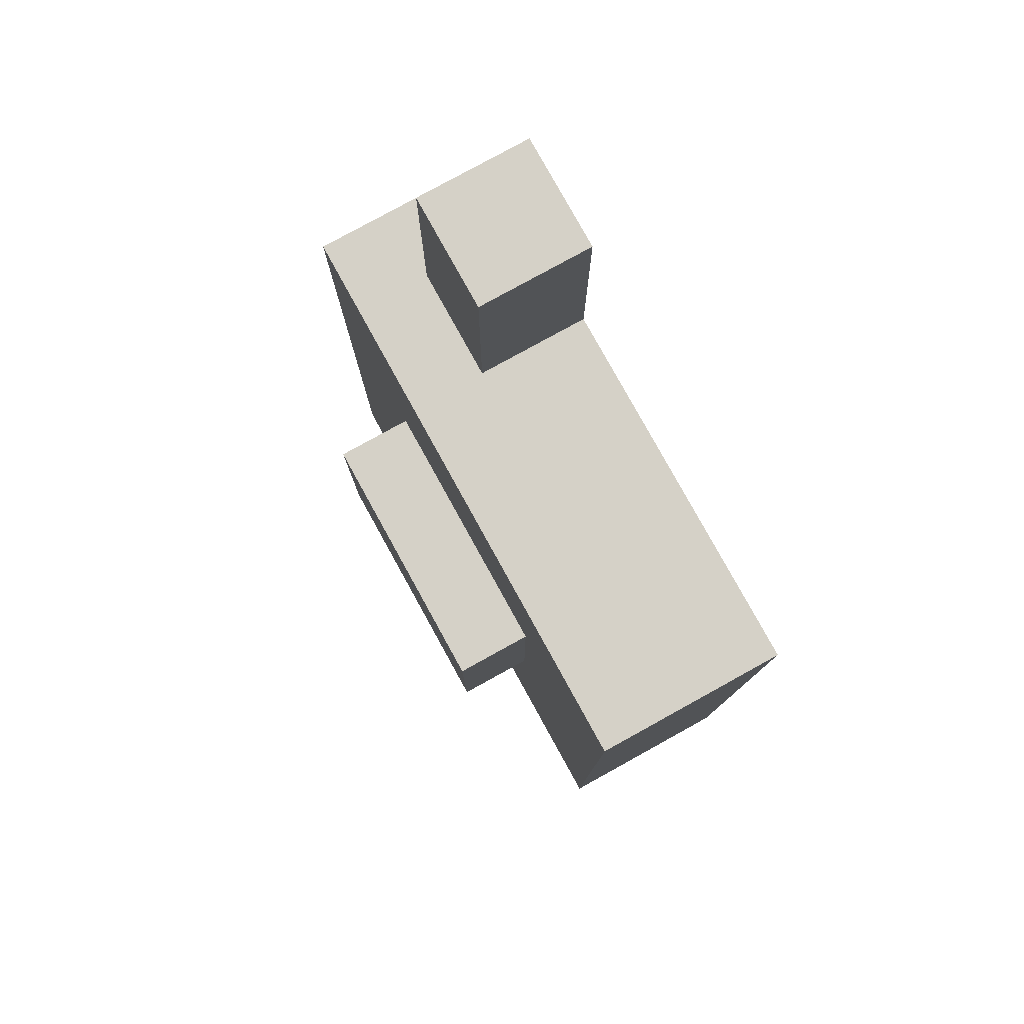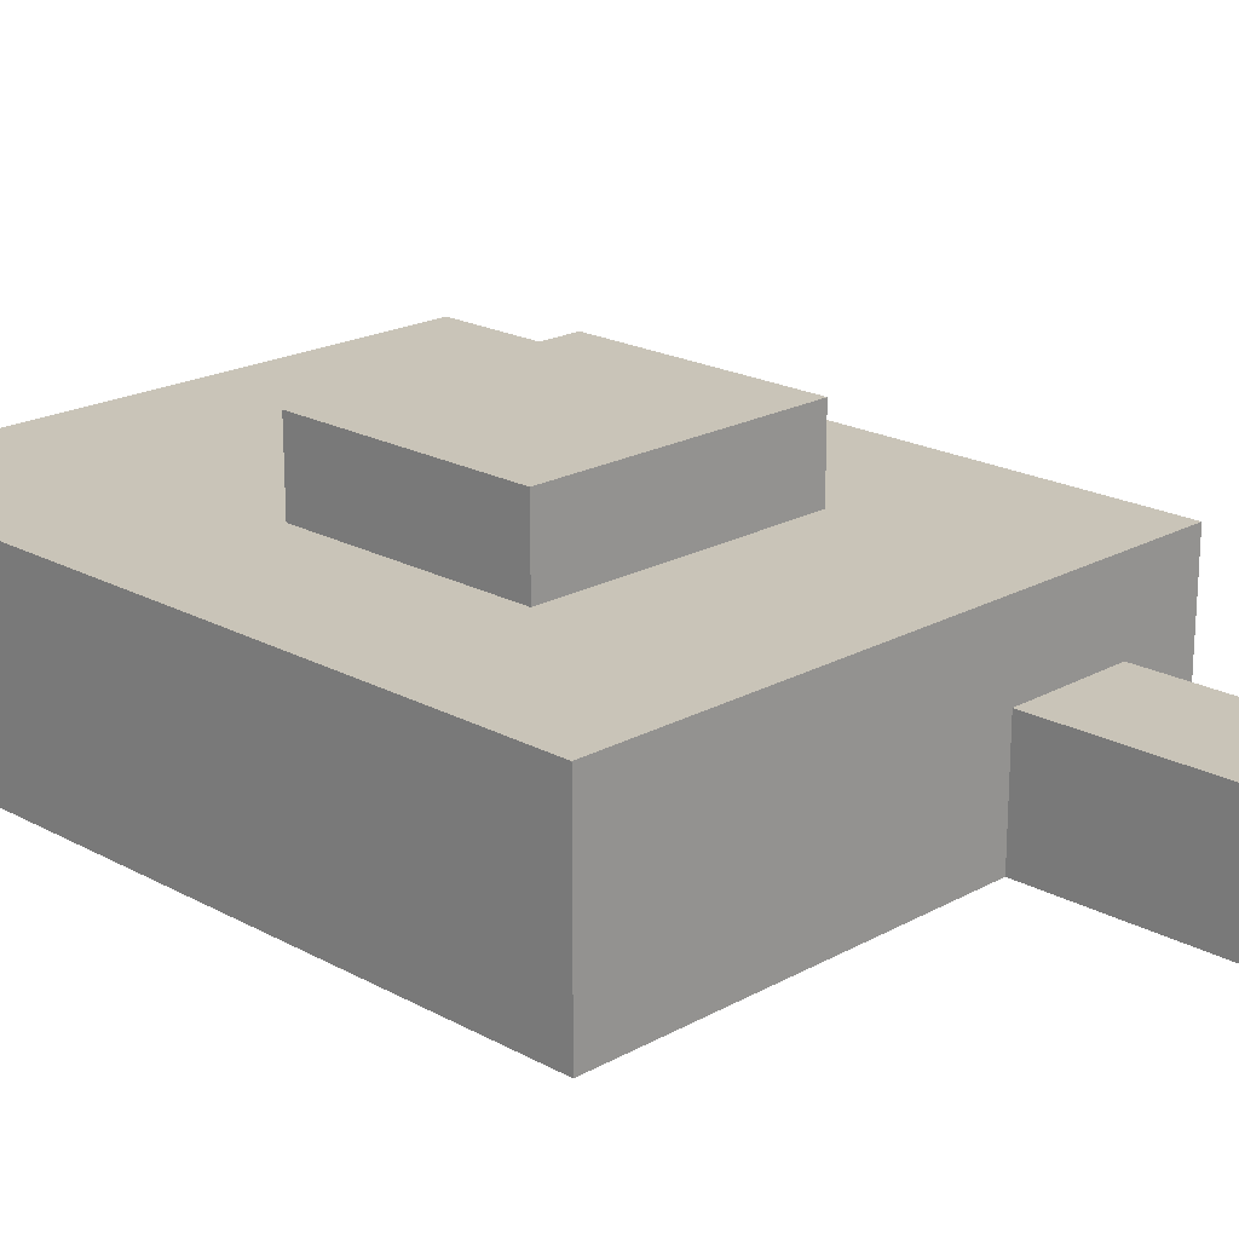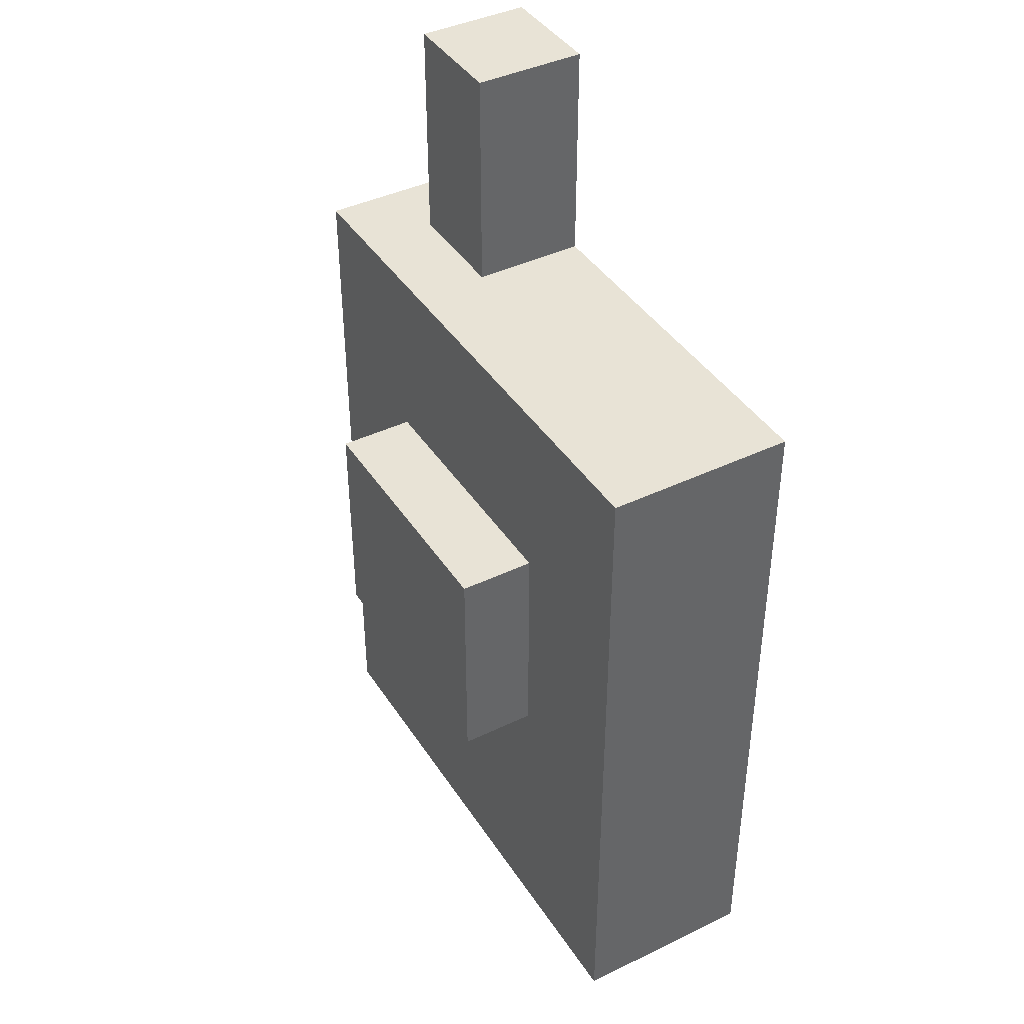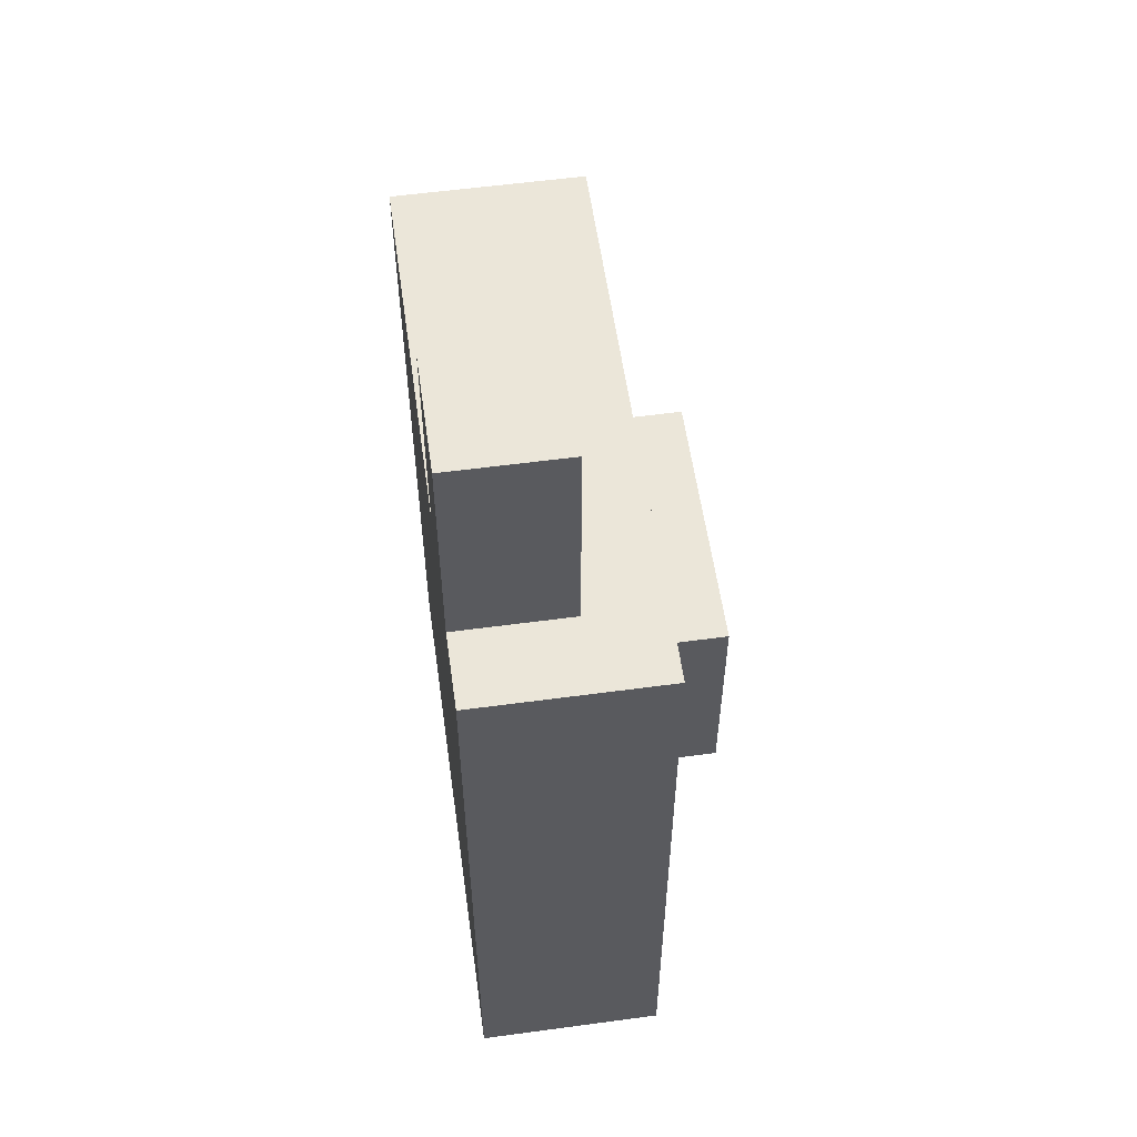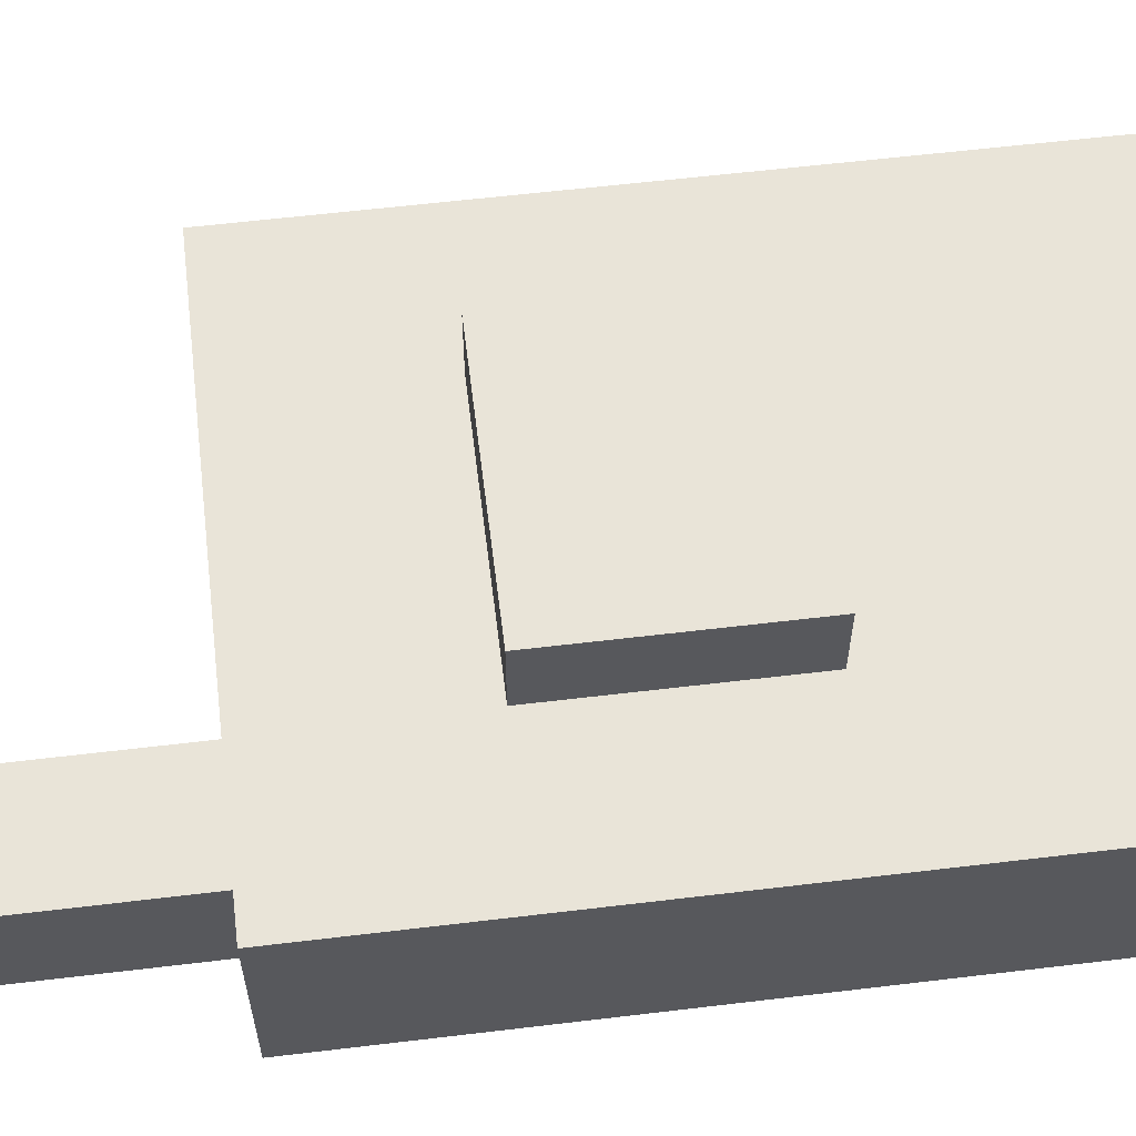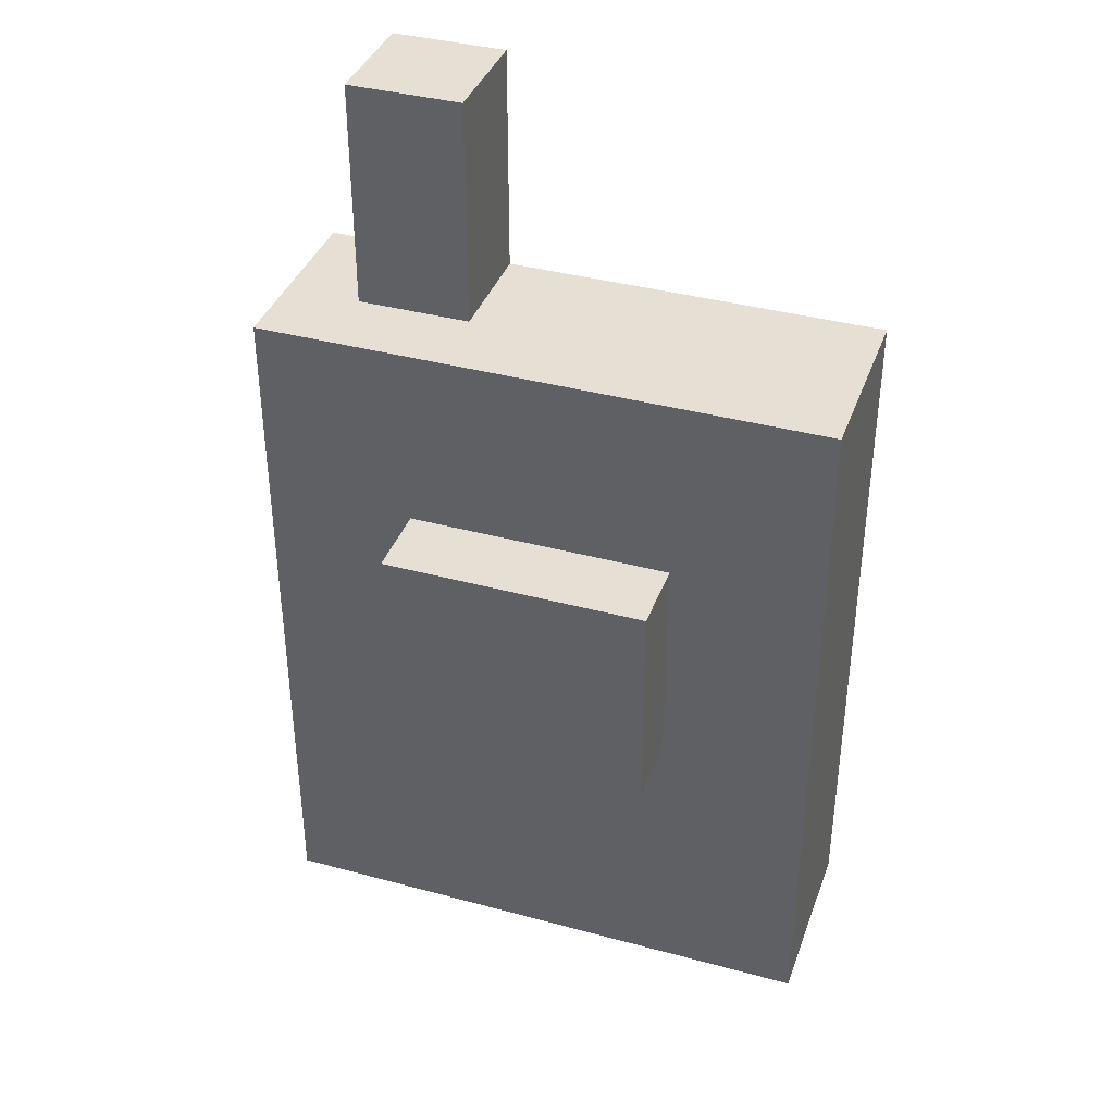
<metadata>
{"format":"obj","ext":"obj","renderer":"f3d","projection":"perspective","resolution":1024,"background":"white","views":[{"elev":79.4,"azim":61.1,"up":"+Y"},{"elev":20.1,"azim":134.8,"up":"+Z"},{"elev":41.4,"azim":59.8,"up":"+Y"},{"elev":56.8,"azim":-98.0,"up":"+Y"},{"elev":59.9,"azim":-97.0,"up":"+Z"},{"elev":38.2,"azim":18.9,"up":"+Y"}]}
</metadata>
<code>
g remote_mesh
v -7.5 0 1.5
v -7.5 0 -3.5
v -7.5 19 1.5
v -7.5 19 -3.5
f -2 -3 -4
f -1 -3 -2
v -5.5 19 -0.5
v -5.5 19 -3.5
v -5.5 25 -0.5
v -5.5 25 -3.5
f -2 -3 -4
f -1 -3 -2
v -3.5 8 3.5
v -3.5 8 1.5
v -3.5 14 3.5
v -3.5 14 1.5
f -2 -3 -4
f -1 -3 -2
v -2.5 19 -0.5
v -2.5 19 -3.5
v -2.5 25 -0.5
v -2.5 25 -3.5
f -4 -3 -2
f -2 -3 -1
v 3.5 8 3.5
v 3.5 8 1.5
v 3.5 14 3.5
v 3.5 14 1.5
f -4 -3 -2
f -2 -3 -1
v 7.5 0 1.5
v 7.5 0 -3.5
v 7.5 19 1.5
v 7.5 19 -3.5
f -4 -3 -2
f -2 -3 -1
v -3.5 8 3.5
v -3.5 14 3.5
v 3.5 8 3.5
v 3.5 14 3.5
f -2 -3 -4
f -1 -3 -2
v -7.5 0 1.5
v -7.5 19 1.5
v -3.5 8 1.5
v -3.5 14 1.5
v 3.5 8 1.5
v 3.5 14 1.5
v 7.5 0 1.5
v 7.5 19 1.5
f -6 -7 -8
f -5 -7 -6
f -4 -6 -8
f -3 -7 -5
f -2 -4 -8
f -2 -3 -4
f -1 -7 -3
f -1 -3 -2
v -5.5 19 -0.5
v -5.5 25 -0.5
v -2.5 19 -0.5
v -2.5 25 -0.5
f -2 -3 -4
f -1 -3 -2
v -7.5 0 -3.5
v -7.5 19 -3.5
v -5.5 19 -3.5
v -5.5 25 -3.5
v -2.5 19 -3.5
v -2.5 25 -3.5
v 7.5 0 -3.5
v 7.5 19 -3.5
f -8 -7 -6
f -8 -6 -4
f -6 -5 -4
f -4 -5 -3
f -8 -4 -2
f -2 -4 -1
v -7.5 0 1.5
v 7.5 0 1.5
v -7.5 0 -3.5
v 7.5 0 -3.5
f -2 -3 -4
f -1 -3 -2
v -3.5 8 3.5
v 3.5 8 3.5
v -3.5 8 1.5
v 3.5 8 1.5
f -2 -3 -4
f -1 -3 -2
v -3.5 14 3.5
v 3.5 14 3.5
v -3.5 14 1.5
v 3.5 14 1.5
f -4 -3 -2
f -2 -3 -1
v -7.5 19 1.5
v 7.5 19 1.5
v -5.5 19 -0.5
v -2.5 19 -0.5
v -7.5 19 -3.5
v -5.5 19 -3.5
v -2.5 19 -3.5
v 7.5 19 -3.5
f -8 -7 -6
f -6 -7 -5
f -8 -6 -4
f -4 -6 -3
f -5 -7 -2
f -2 -7 -1
v -5.5 25 -0.5
v -2.5 25 -0.5
v -5.5 25 -3.5
v -2.5 25 -3.5
f -4 -3 -2
f -2 -3 -1

</code>
